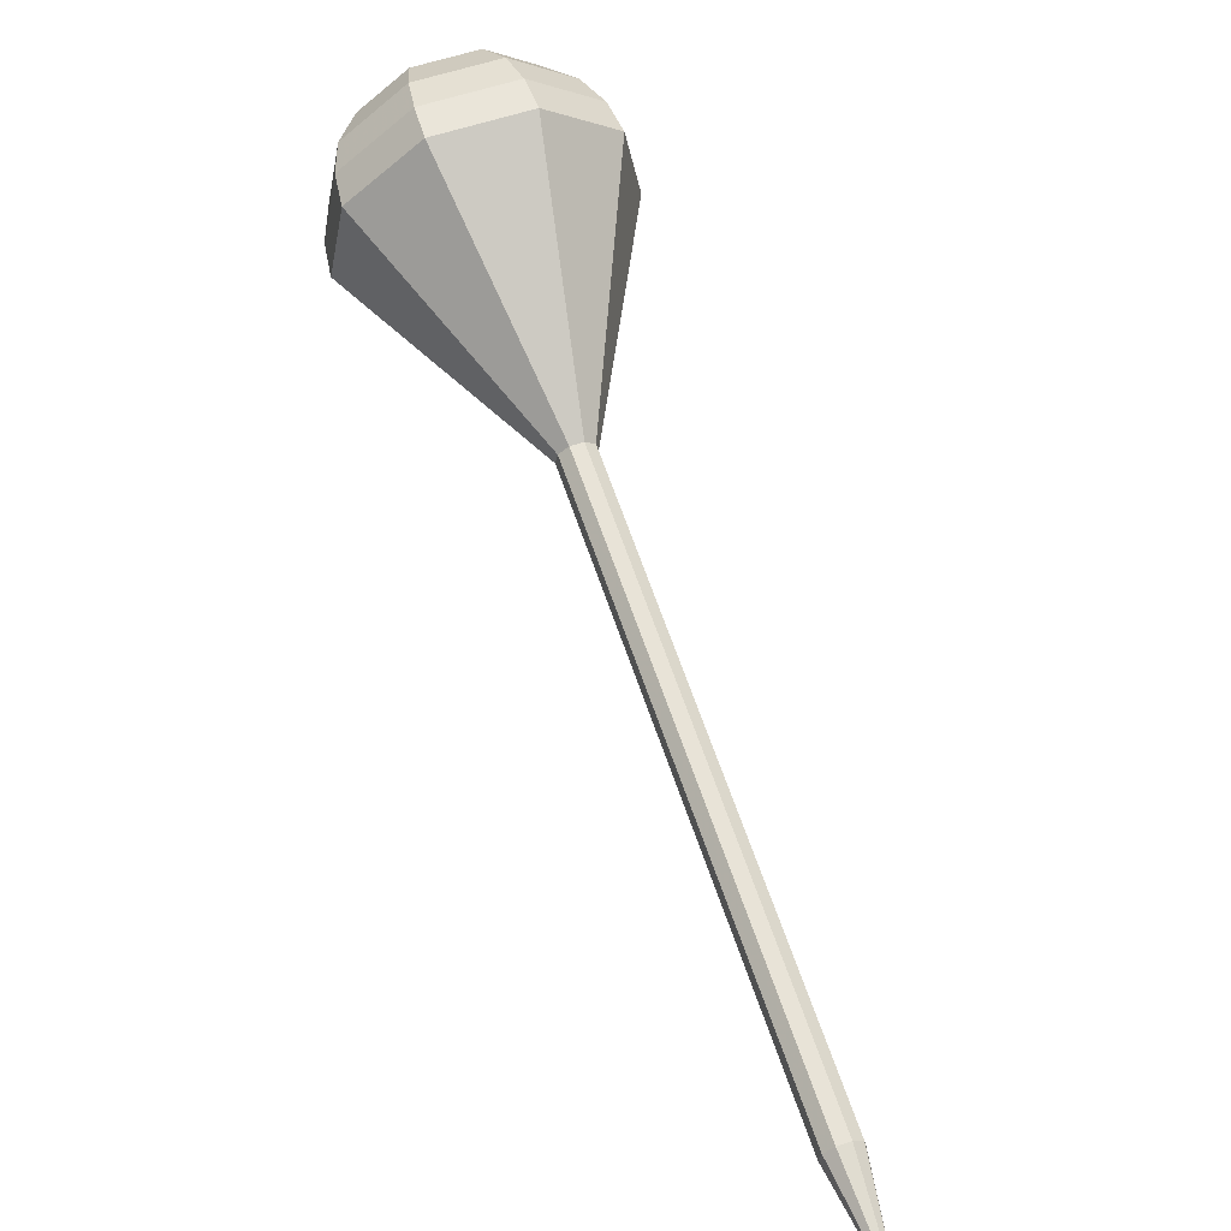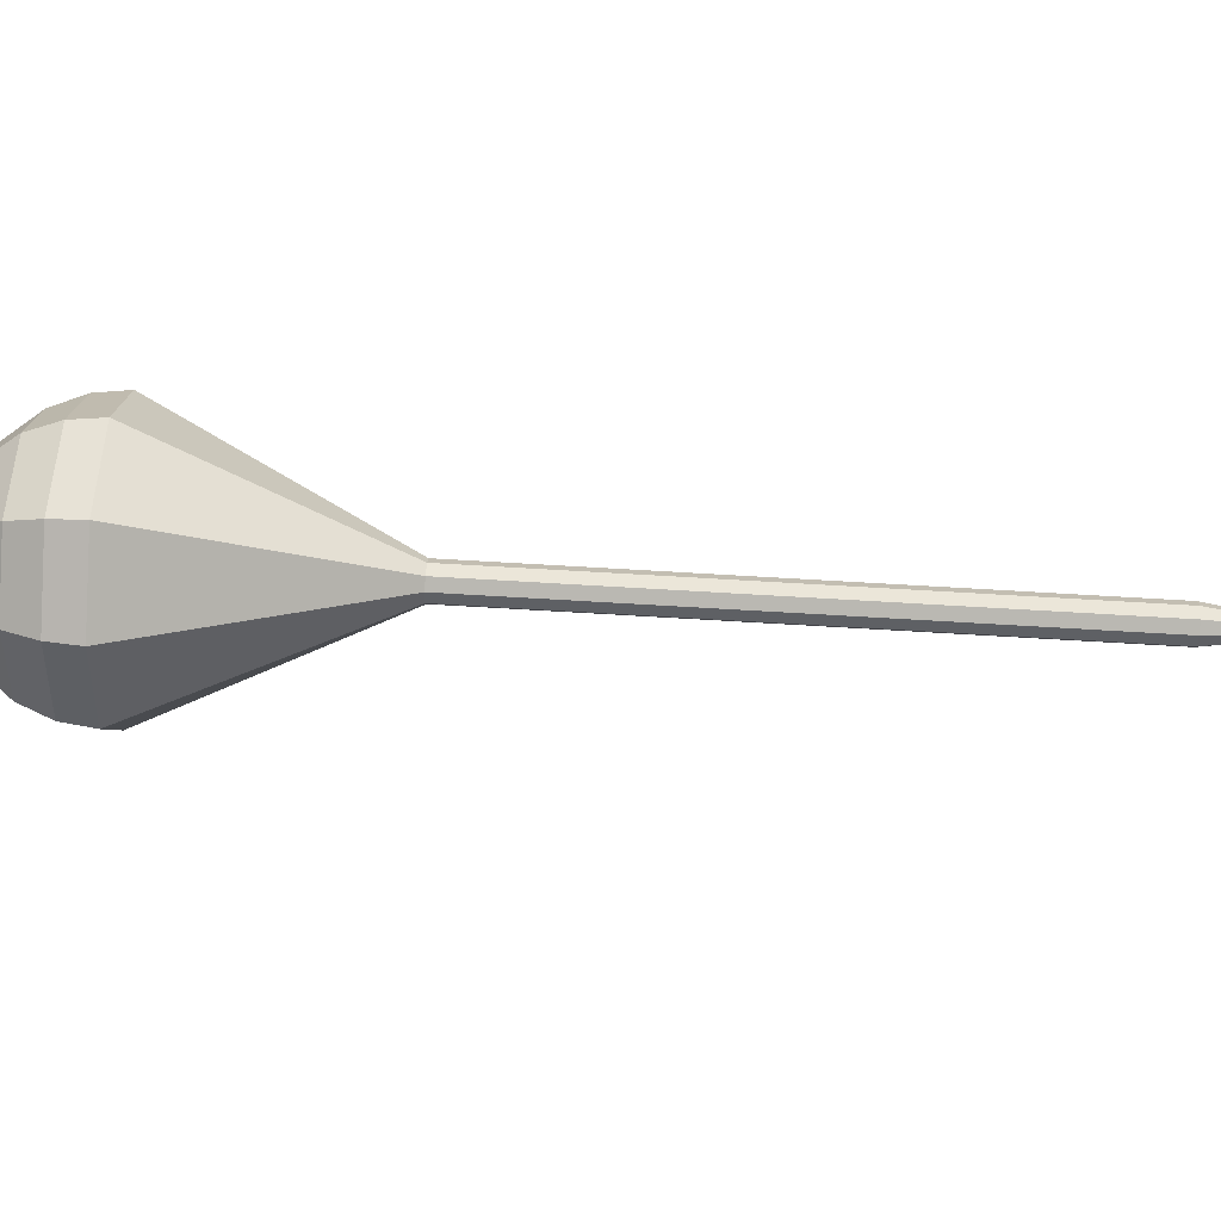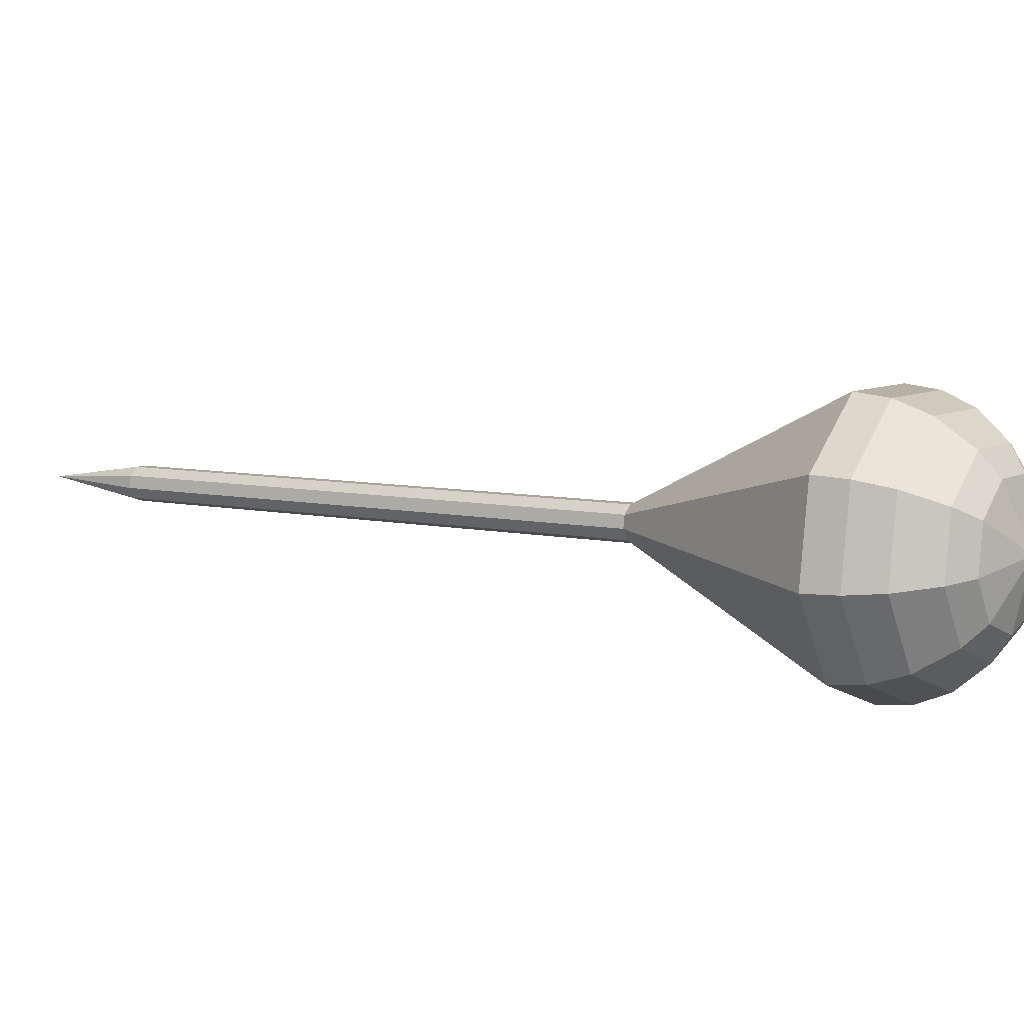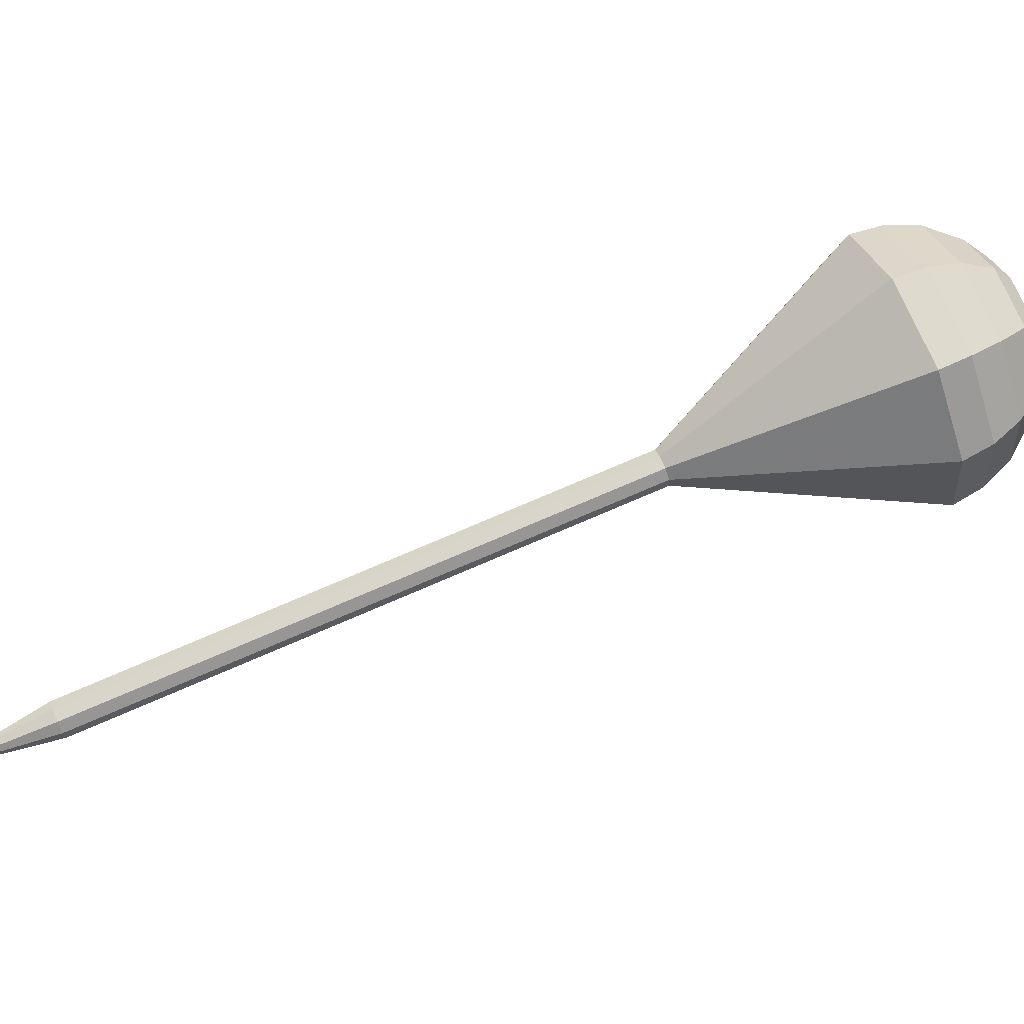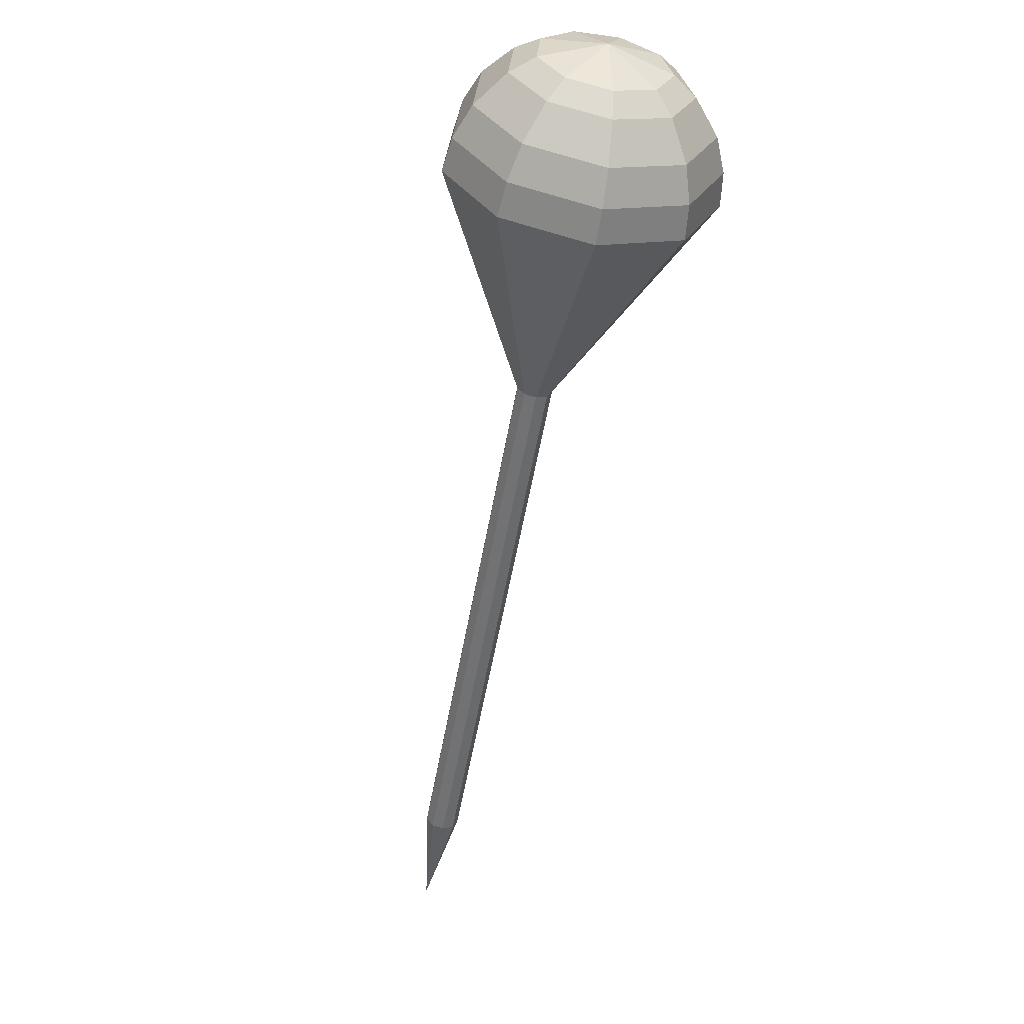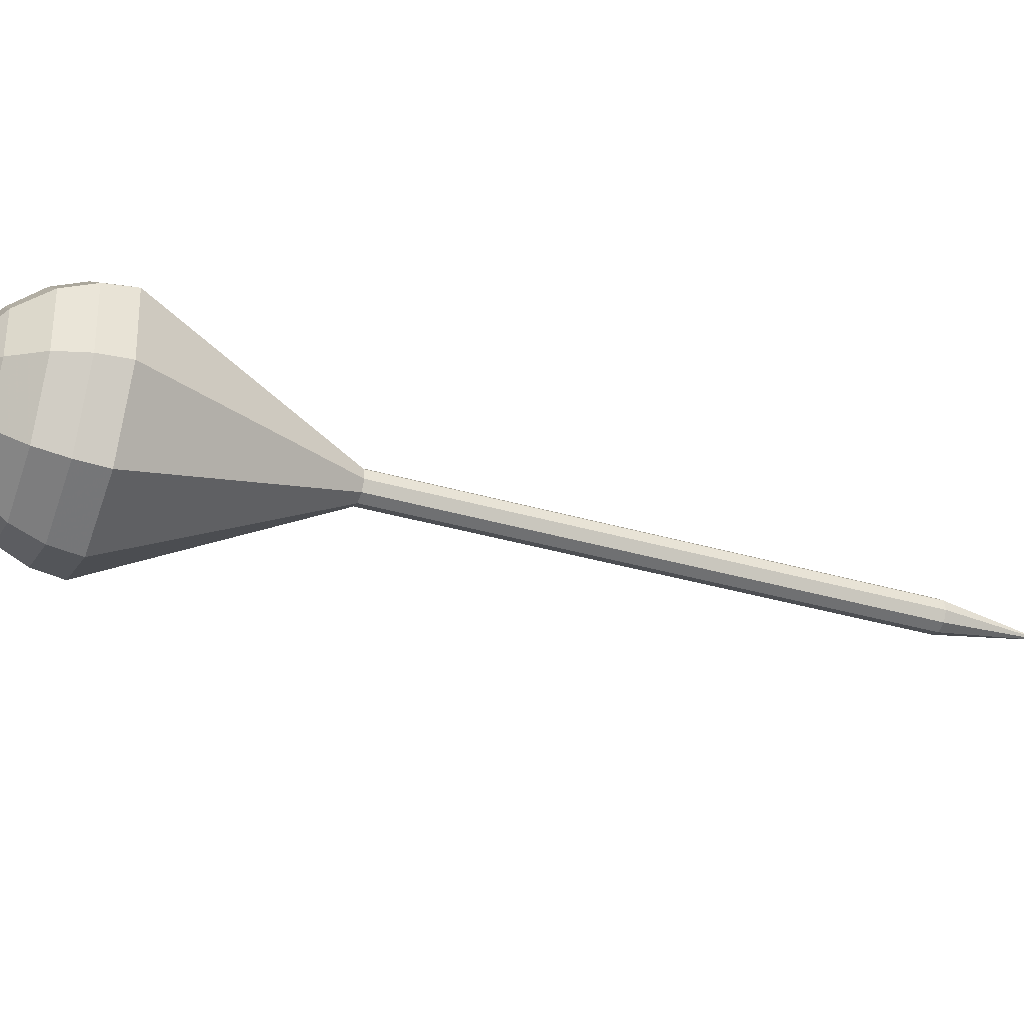
<metadata>
{"format":"obj","ext":"obj","renderer":"f3d","projection":"perspective","resolution":1024,"background":"white","views":[{"elev":62.3,"azim":-163.3,"up":"+Y"},{"elev":57.6,"azim":128.8,"up":"+Y"},{"elev":7.2,"azim":-19.5,"up":"+Y"},{"elev":73.9,"azim":-78.1,"up":"+Y"},{"elev":0.4,"azim":72.9,"up":"+Z"},{"elev":-35.1,"azim":104.3,"up":"+Y"}]}
</metadata>
<code>
g tube1
v 158.9 148.7 102.4
v 158.9 148.7 102.4
v 158.9 148.7 102.4
v 158.9 148.7 102.4
v 158.9 148.7 102.4
v 158.9 148.7 102.4
v 158.9 148.7 102.4
v 158.9 148.7 102.4
v 158.9 148.7 102.4
v 158.9 148.7 102.4
v 162.7 147.7 107.8
v 163.2 147.9 107.4
v 163.5 148.5 107.2
v 163.4 149.2 107.3
v 163 149.7 107.6
v 162.4 149.6 107.9
v 162 149.2 108.3
v 161.9 148.5 108.3
v 162.2 147.9 108.1
v 162.7 147.7 107.8
v 166.5 147.8 113.1
v 167 148 112.7
v 167.3 148.6 112.5
v 167.2 149.3 112.6
v 166.7 149.7 112.9
v 166.2 149.7 113.3
v 165.7 149.2 113.6
v 165.7 148.6 113.6
v 165.9 148 113.4
v 166.5 147.8 113.1
v 170.2 147.8 118.4
v 170.7 148 118
v 171 148.6 117.8
v 170.9 149.3 117.9
v 170.5 149.7 118.2
v 169.9 149.7 118.6
v 169.5 149.3 118.9
v 169.4 148.6 119
v 169.7 148 118.8
v 170.2 147.8 118.4
v 174 147.8 123.7
v 174.5 148.1 123.3
v 174.8 148.7 123.1
v 174.7 149.3 123.2
v 174.2 149.8 123.5
v 173.7 149.8 123.9
v 173.3 149.3 124.2
v 173.2 148.7 124.3
v 173.5 148.1 124.1
v 174 147.8 123.7
v 181.5 147.9 134.4
v 182 148.2 134
v 182.3 148.8 133.8
v 182.2 149.4 133.9
v 181.8 149.9 134.2
v 181.2 149.9 134.6
v 180.8 149.4 134.9
v 180.7 148.7 134.9
v 181 148.1 134.7
v 181.5 147.9 134.4
v 189.1 141.5 145
v 193 143.3 142.2
v 195 147.8 140.7
v 194.3 152.8 141.3
v 191 156.1 143.5
v 186.8 156 146.5
v 183.7 152.7 148.7
v 183 147.6 149.3
v 185.1 143.2 147.8
v 189.1 141.5 145
v 190.2 141.8 146.5
v 194 143.5 143.8
v 195.9 147.8 142.4
v 195.2 152.7 142.9
v 192 155.9 145.1
v 188 155.8 148
v 184.9 152.6 150.2
v 184.3 147.7 150.7
v 186.3 143.4 149.2
v 190.2 141.8 146.5
v 191.2 142.5 148.1
v 194.6 144.1 145.7
v 196.4 148 144.4
v 195.7 152.3 144.8
v 192.9 155.1 146.8
v 189.3 155.1 149.3
v 186.5 152.2 151.3
v 186 147.8 151.8
v 187.8 144 150.5
v 191.2 142.5 148.1
v 192.3 144.1 149.6
v 194.9 145.3 147.8
v 196.2 148.2 146.8
v 195.7 151.6 147.1
v 193.6 153.7 148.6
v 190.8 153.7 150.6
v 188.7 151.5 152.1
v 188.3 148.1 152.4
v 189.7 145.2 151.4
v 192.3 144.1 149.6
v 192.8 145.4 150.4
v 194.7 146.3 149
v 195.7 148.4 148.3
v 195.3 150.9 148.5
v 193.8 152.5 149.6
v 191.7 152.4 151.1
v 190.2 150.8 152.2
v 189.9 148.4 152.4
v 190.9 146.2 151.7
v 192.8 145.4 150.4
v 193.3 149 151.1
v 193.3 149 151.1
v 193.3 149 151.1
v 193.3 149 151.1
v 193.3 149 151.1
v 193.3 149 151.1
v 193.3 149 151.1
v 193.3 149 151.1
v 193.3 149 151.1
v 193.3 149 151.1
f 1 2 12
f 12 11 1
f 2 3 13
f 13 12 2
f 3 4 14
f 14 13 3
f 4 5 15
f 15 14 4
f 5 6 16
f 16 15 5
f 6 7 17
f 17 16 6
f 7 8 18
f 18 17 7
f 8 9 19
f 19 18 8
f 9 10 20
f 20 19 9
f 11 12 22
f 22 21 11
f 12 13 23
f 23 22 12
f 13 14 24
f 24 23 13
f 14 15 25
f 25 24 14
f 15 16 26
f 26 25 15
f 16 17 27
f 27 26 16
f 17 18 28
f 28 27 17
f 18 19 29
f 29 28 18
f 19 20 30
f 30 29 19
f 21 22 32
f 32 31 21
f 22 23 33
f 33 32 22
f 23 24 34
f 34 33 23
f 24 25 35
f 35 34 24
f 25 26 36
f 36 35 25
f 26 27 37
f 37 36 26
f 27 28 38
f 38 37 27
f 28 29 39
f 39 38 28
f 29 30 40
f 40 39 29
f 31 32 42
f 42 41 31
f 32 33 43
f 43 42 32
f 33 34 44
f 44 43 33
f 34 35 45
f 45 44 34
f 35 36 46
f 46 45 35
f 36 37 47
f 47 46 36
f 37 38 48
f 48 47 37
f 38 39 49
f 49 48 38
f 39 40 50
f 50 49 39
f 41 42 52
f 52 51 41
f 42 43 53
f 53 52 42
f 43 44 54
f 54 53 43
f 44 45 55
f 55 54 44
f 45 46 56
f 56 55 45
f 46 47 57
f 57 56 46
f 47 48 58
f 58 57 47
f 48 49 59
f 59 58 48
f 49 50 60
f 60 59 49
f 51 52 62
f 62 61 51
f 52 53 63
f 63 62 52
f 53 54 64
f 64 63 53
f 54 55 65
f 65 64 54
f 55 56 66
f 66 65 55
f 56 57 67
f 67 66 56
f 57 58 68
f 68 67 57
f 58 59 69
f 69 68 58
f 59 60 70
f 70 69 59
f 61 62 72
f 72 71 61
f 62 63 73
f 73 72 62
f 63 64 74
f 74 73 63
f 64 65 75
f 75 74 64
f 65 66 76
f 76 75 65
f 66 67 77
f 77 76 66
f 67 68 78
f 78 77 67
f 68 69 79
f 79 78 68
f 69 70 80
f 80 79 69
f 71 72 82
f 82 81 71
f 72 73 83
f 83 82 72
f 73 74 84
f 84 83 73
f 74 75 85
f 85 84 74
f 75 76 86
f 86 85 75
f 76 77 87
f 87 86 76
f 77 78 88
f 88 87 77
f 78 79 89
f 89 88 78
f 79 80 90
f 90 89 79
f 81 82 92
f 92 91 81
f 82 83 93
f 93 92 82
f 83 84 94
f 94 93 83
f 84 85 95
f 95 94 84
f 85 86 96
f 96 95 85
f 86 87 97
f 97 96 86
f 87 88 98
f 98 97 87
f 88 89 99
f 99 98 88
f 89 90 100
f 100 99 89
f 91 92 102
f 102 101 91
f 92 93 103
f 103 102 92
f 93 94 104
f 104 103 93
f 94 95 105
f 105 104 94
f 95 96 106
f 106 105 95
f 96 97 107
f 107 106 96
f 97 98 108
f 108 107 97
f 98 99 109
f 109 108 98
f 99 100 110
f 110 109 99
f 101 102 112
f 112 111 101
f 102 103 113
f 113 112 102
f 103 104 114
f 114 113 103
f 104 105 115
f 115 114 104
f 105 106 116
f 116 115 105
f 106 107 117
f 117 116 106
f 107 108 118
f 118 117 107
f 108 109 119
f 119 118 108
f 109 110 120
f 120 119 109
g

</code>
